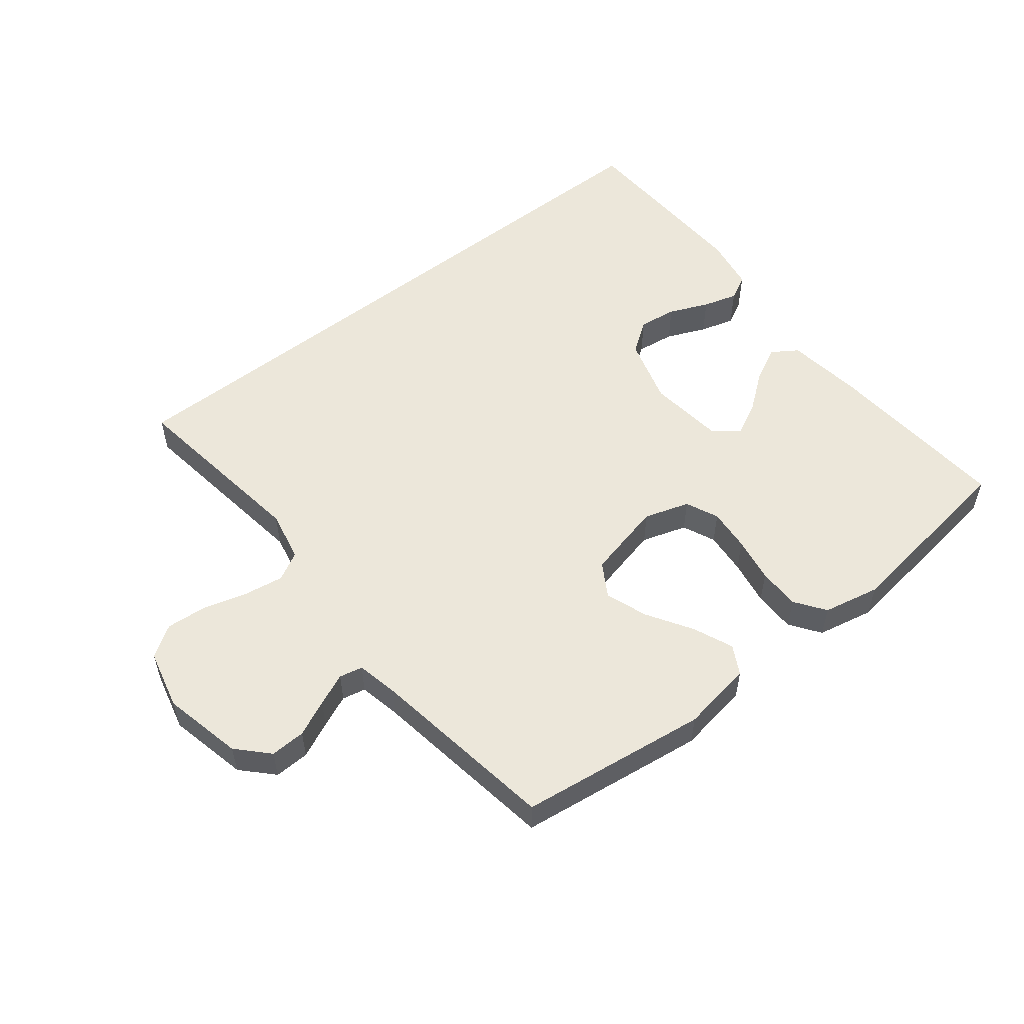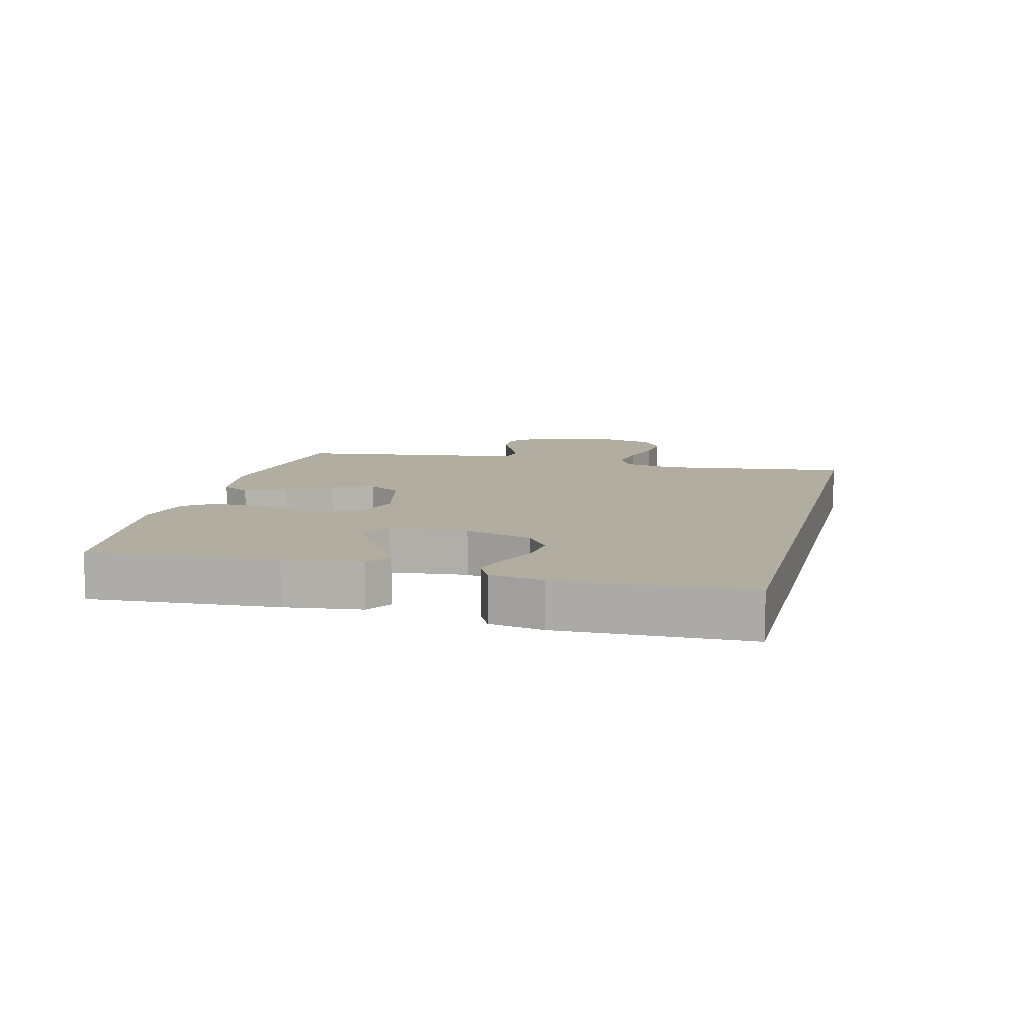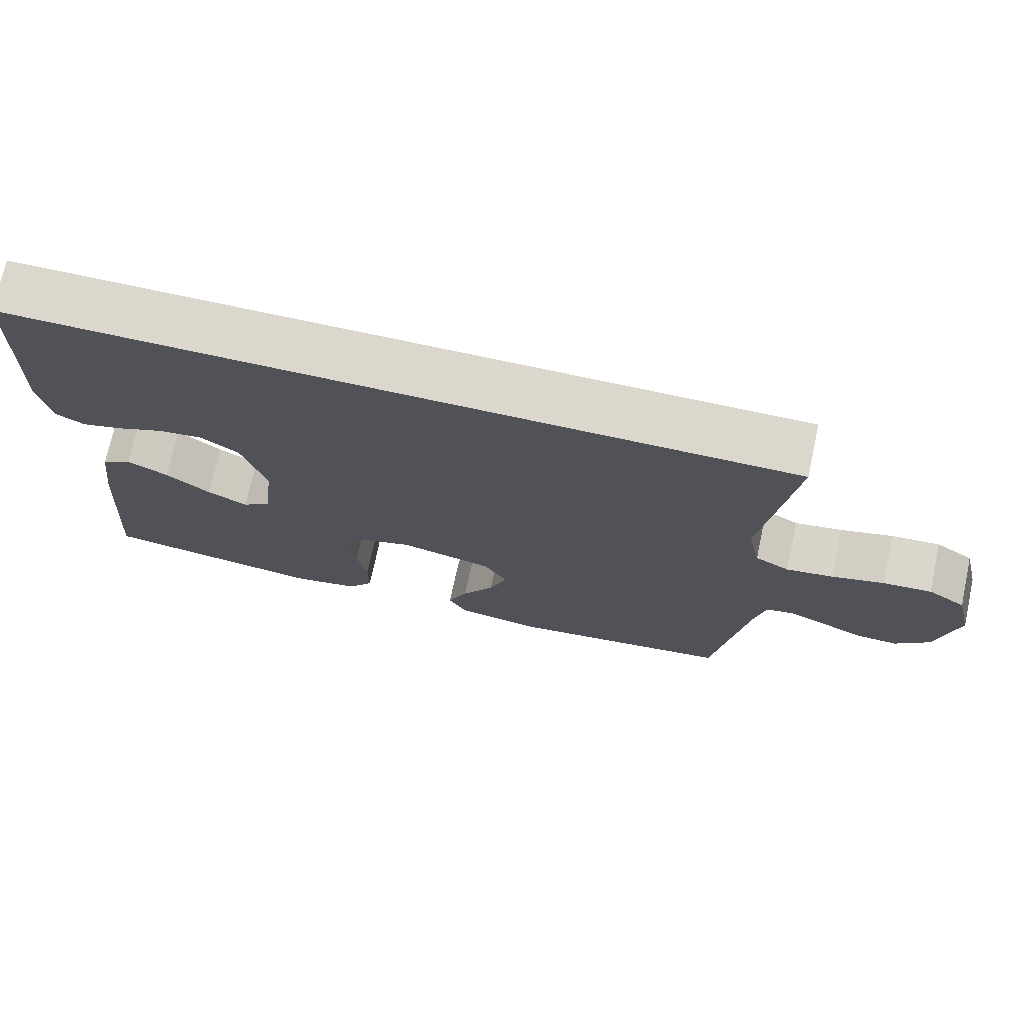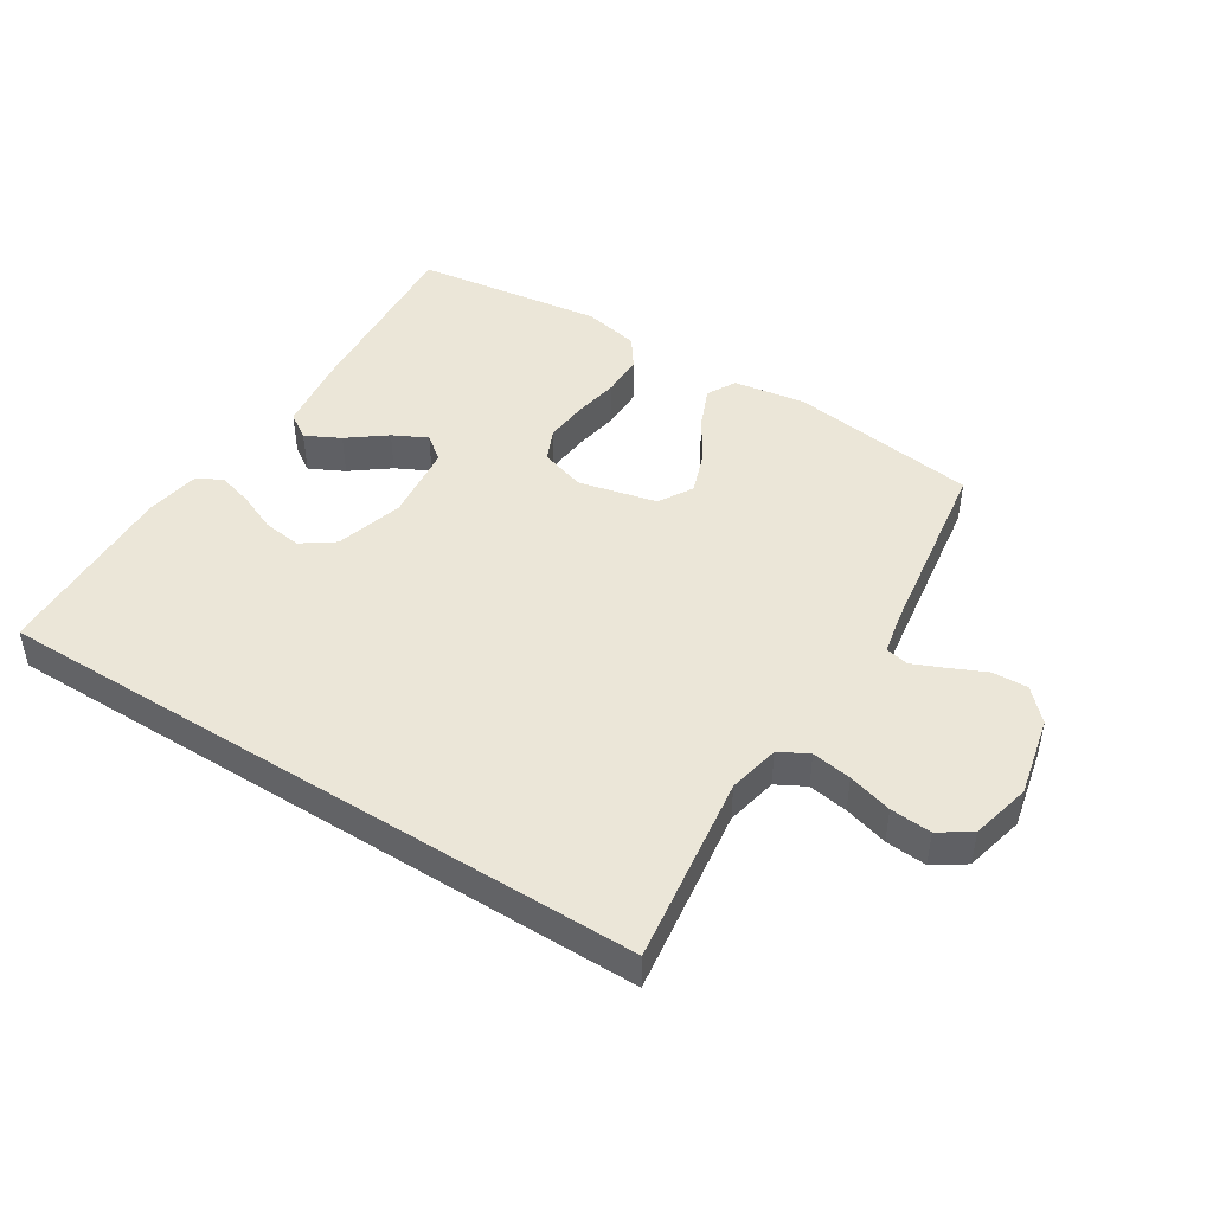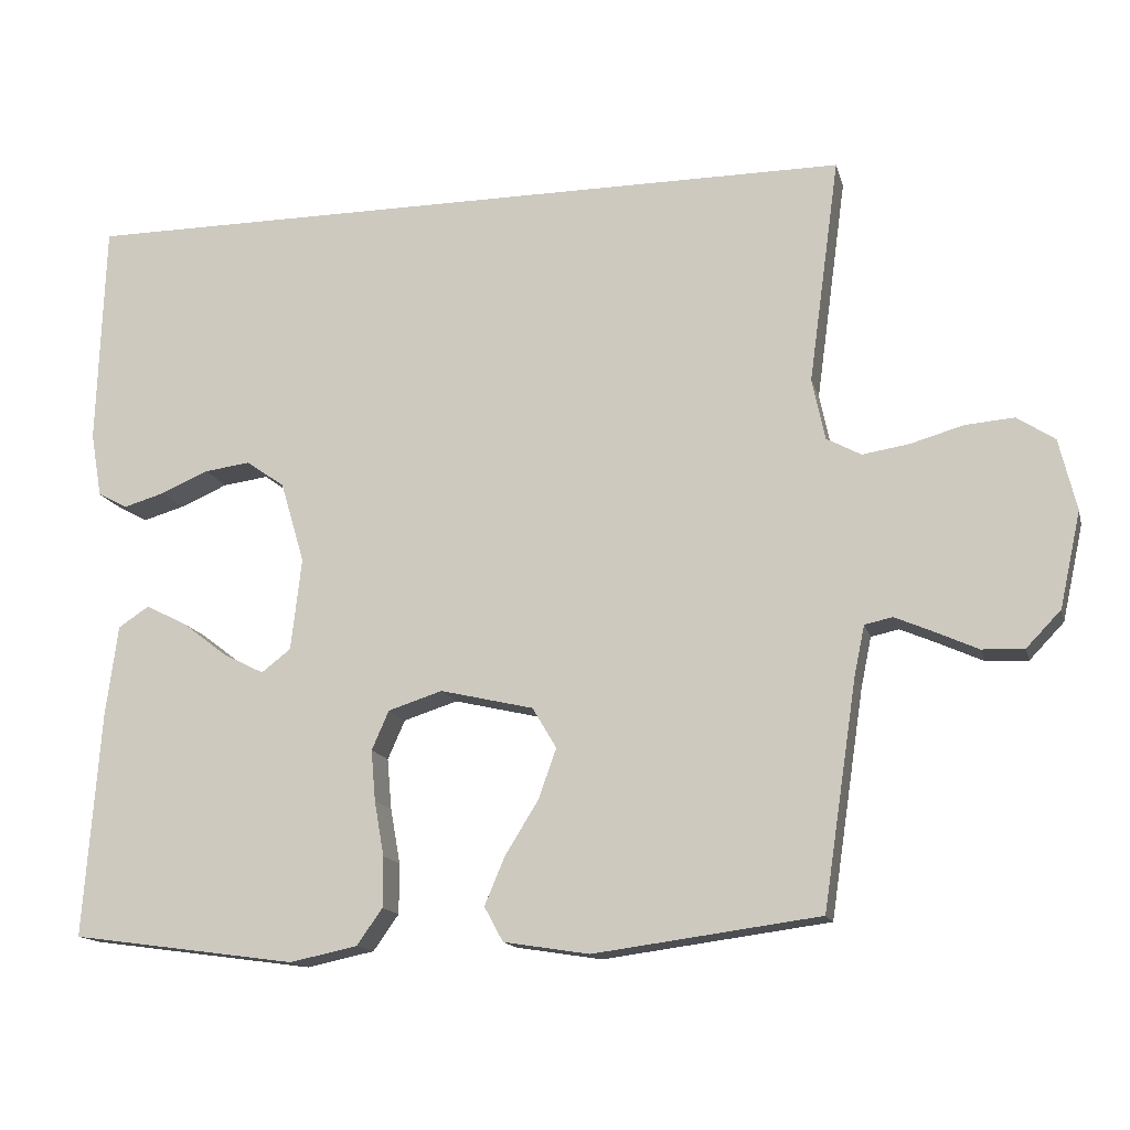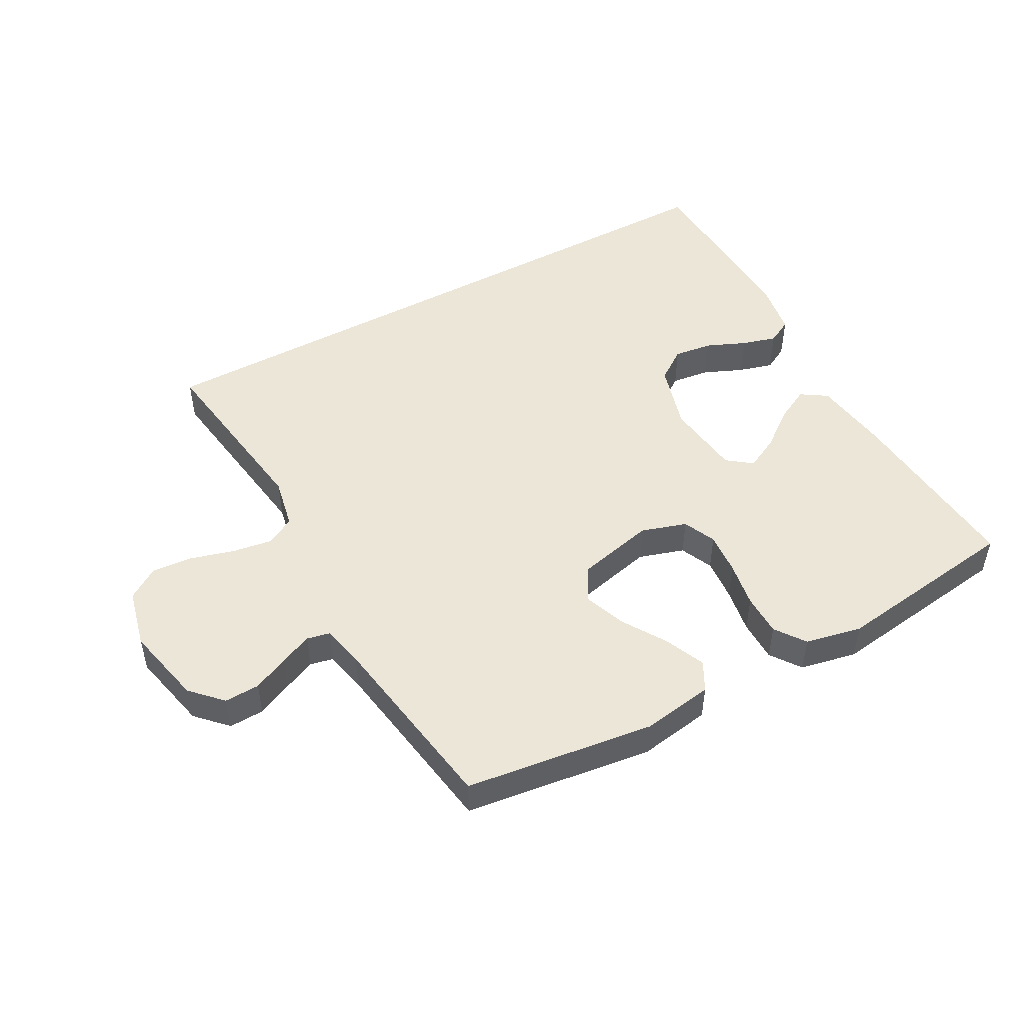
<metadata>
{"format":"obj","ext":"obj","renderer":"f3d","projection":"perspective","resolution":1024,"background":"white","views":[{"elev":54.1,"azim":141.6,"up":"+Y"},{"elev":10.4,"azim":-75.6,"up":"+Y"},{"elev":72.9,"azim":12.2,"up":"+Z"},{"elev":46.1,"azim":32.3,"up":"+Y"},{"elev":-14.7,"azim":13.8,"up":"+Z"},{"elev":48.9,"azim":151.1,"up":"+Y"}]}
</metadata>
<code>
v -0.5 0.07 -0.5
v -0.478 0.07 -0.2
v -0.462 0.07 -0.079
v -0.421 0.07 -0.052
v -0.366 0.07 -0.08
v -0.306 0.07 -0.126
v -0.252 0.07 -0.153
v -0.213 0.07 -0.123
v -0.199 0.07 0
v -0.231 0.07 0.108
v -0.282 0.07 0.144
v -0.343 0.07 0.136
v -0.406 0.07 0.109
v -0.461 0.07 0.093
v -0.501 0.07 0.114
v -0.516 0.07 0.2
v -0.506 0.07 0.5
v 0.541 0.07 0.5
v 0.5 0.07 0.2
v 0.517 0.07 0.118
v 0.563 0.07 0.093
v 0.626 0.07 0.103
v 0.696 0.07 0.123
v 0.761 0.07 0.128
v 0.811 0.07 0.095
v 0.834 0.07 0
v 0.806 0.07 -0.127
v 0.76 0.07 -0.175
v 0.704 0.07 -0.173
v 0.647 0.07 -0.147
v 0.596 0.07 -0.125
v 0.559 0.07 -0.133
v 0.545 0.07 -0.2
v 0.5 0.07 -0.5
v 0.2 0.07 -0.54
v 0.086 0.07 -0.522
v 0.061 0.07 -0.476
v 0.088 0.07 -0.412
v 0.132 0.07 -0.341
v 0.156 0.07 -0.274
v 0.124 0.07 -0.22
v 0 0.07 -0.191
v -0.072 0.07 -0.214
v -0.095 0.07 -0.266
v -0.089 0.07 -0.334
v -0.076 0.07 -0.407
v -0.076 0.07 -0.474
v -0.11 0.07 -0.522
v -0.2 0.07 -0.541
v -0.5 0 -0.5
v -0.478 0 -0.2
v -0.462 0 -0.079
v -0.421 0 -0.052
v -0.366 0 -0.08
v -0.306 0 -0.126
v -0.252 0 -0.153
v -0.213 0 -0.123
v -0.199 0 0
v -0.231 0 0.108
v -0.282 0 0.144
v -0.343 0 0.136
v -0.406 0 0.109
v -0.461 0 0.093
v -0.501 0 0.114
v -0.516 0 0.2
v -0.506 0 0.5
v 0.541 0 0.5
v 0.5 0 0.2
v 0.517 0 0.118
v 0.563 0 0.093
v 0.626 0 0.103
v 0.696 0 0.123
v 0.761 0 0.128
v 0.811 0 0.095
v 0.834 0 0
v 0.806 0 -0.127
v 0.76 0 -0.175
v 0.704 0 -0.173
v 0.647 0 -0.147
v 0.596 0 -0.125
v 0.559 0 -0.133
v 0.545 0 -0.2
v 0.5 0 -0.5
v 0.2 0 -0.54
v 0.086 0 -0.522
v 0.061 0 -0.476
v 0.088 0 -0.412
v 0.132 0 -0.341
v 0.156 0 -0.274
v 0.124 0 -0.22
v 0 0 -0.191
v -0.072 0 -0.214
v -0.095 0 -0.266
v -0.089 0 -0.334
v -0.076 0 -0.407
v -0.076 0 -0.474
v -0.11 0 -0.522
v -0.2 0 -0.541
f 45 46 47 48
f 44 45 48 49
f 36 37 38 39
f 36 39 40
f 33 34 35 36
f 32 33 36 40
f 27 28 29 30
f 27 30 31
f 26 27 31
f 25 26 31 32
f 22 23 24 25
f 21 22 25 32
f 16 17 18 19
f 16 19 20
f 12 13 14 15
f 12 15 16
f 11 12 16
f 3 4 5 6
f 3 6 7
f 2 3 7
f 44 49 1 2
f 43 44 2 7
f 42 43 7 8
f 41 42 8 9
f 21 32 40 41
f 21 41 9 10
f 11 16 20 21
f 10 11 21
f 97 96 95 94
f 98 97 94 93
f 88 87 86 85
f 89 88 85
f 85 84 83 82
f 89 85 82 81
f 79 78 77 76
f 80 79 76
f 80 76 75
f 81 80 75 74
f 74 73 72 71
f 81 74 71 70
f 68 67 66 65
f 69 68 65
f 64 63 62 61
f 65 64 61
f 65 61 60
f 55 54 53 52
f 56 55 52
f 56 52 51
f 51 50 98 93
f 56 51 93 92
f 57 56 92 91
f 58 57 91 90
f 90 89 81 70
f 59 58 90 70
f 70 69 65 60
f 70 60 59
f 1 50 51 2
f 2 51 52 3
f 3 52 53 4
f 4 53 54 5
f 5 54 55 6
f 6 55 56 7
f 7 56 57 8
f 8 57 58 9
f 9 58 59 10
f 10 59 60 11
f 11 60 61 12
f 12 61 62 13
f 13 62 63 14
f 14 63 64 15
f 15 64 65 16
f 16 65 66 17
f 17 66 67 18
f 18 67 68 19
f 19 68 69 20
f 20 69 70 21
f 21 70 71 22
f 22 71 72 23
f 23 72 73 24
f 24 73 74 25
f 25 74 75 26
f 26 75 76 27
f 27 76 77 28
f 28 77 78 29
f 29 78 79 30
f 30 79 80 31
f 31 80 81 32
f 32 81 82 33
f 33 82 83 34
f 34 83 84 35
f 35 84 85 36
f 36 85 86 37
f 37 86 87 38
f 38 87 88 39
f 39 88 89 40
f 40 89 90 41
f 41 90 91 42
f 42 91 92 43
f 43 92 93 44
f 44 93 94 45
f 45 94 95 46
f 46 95 96 47
f 47 96 97 48
f 48 97 98 49
f 49 98 50 1

</code>
